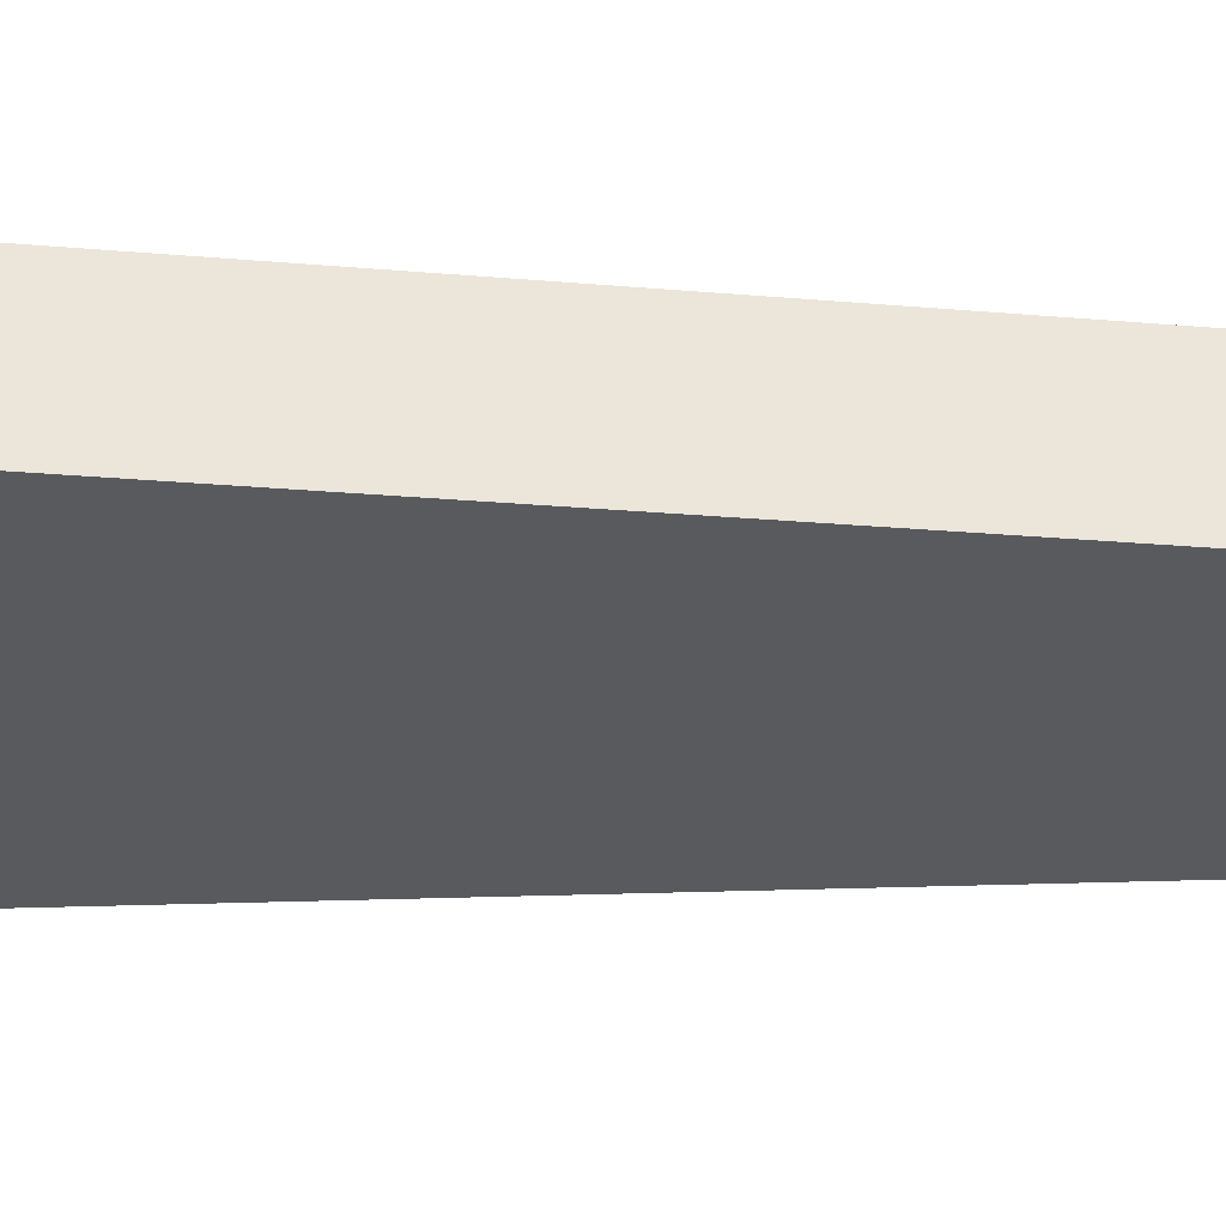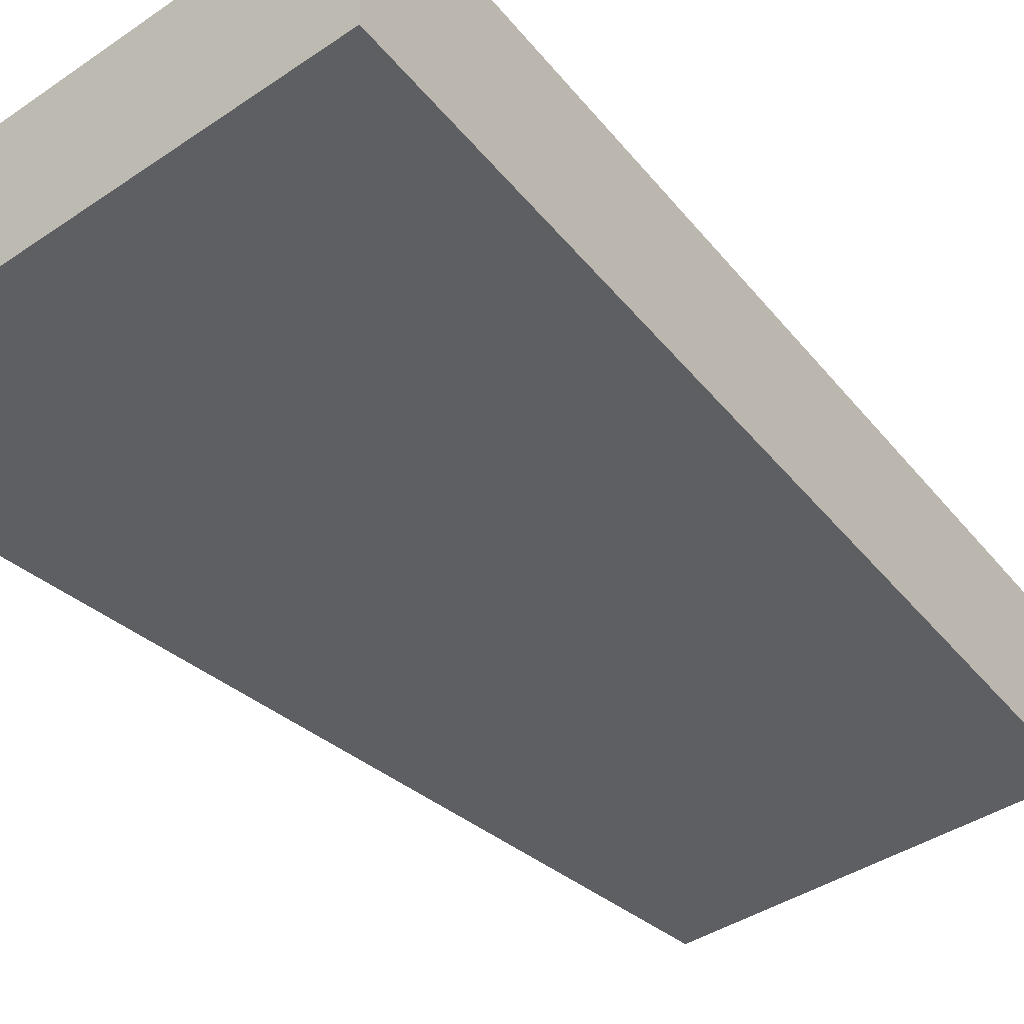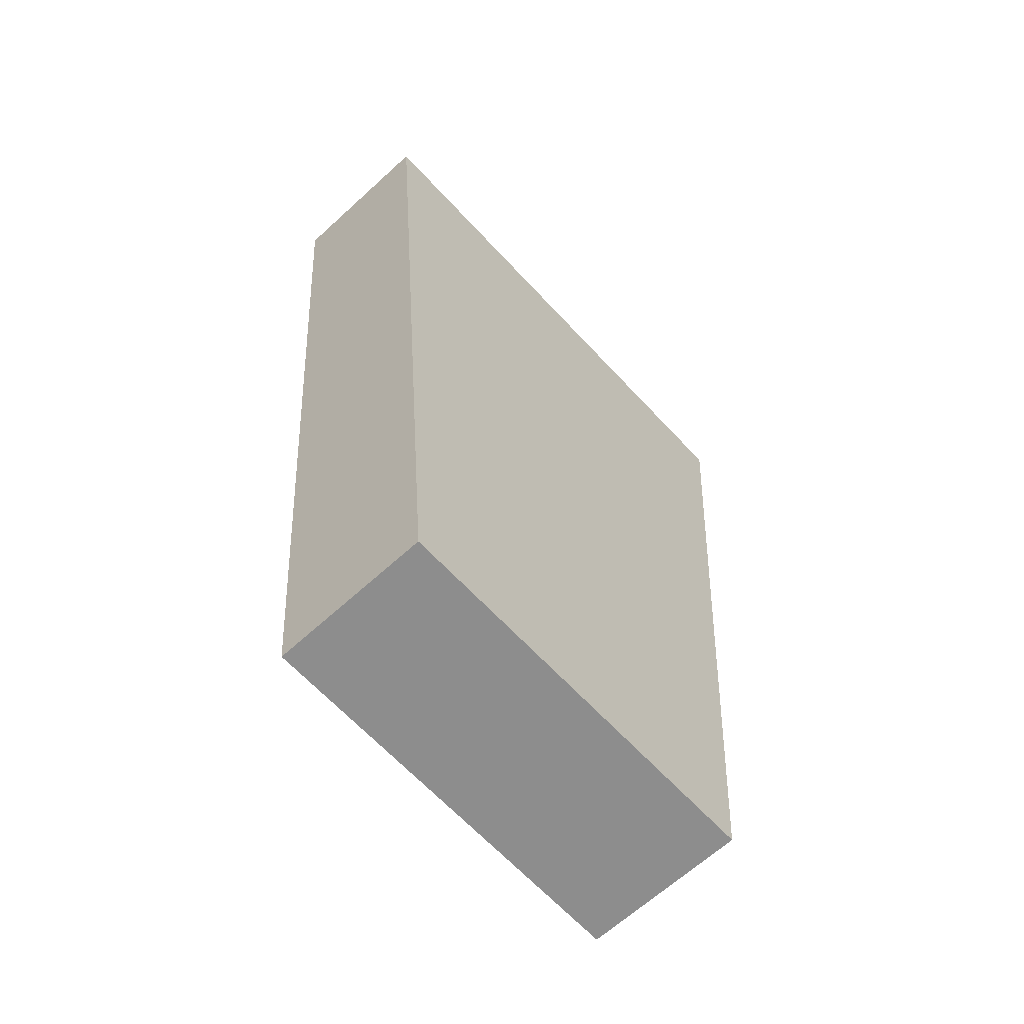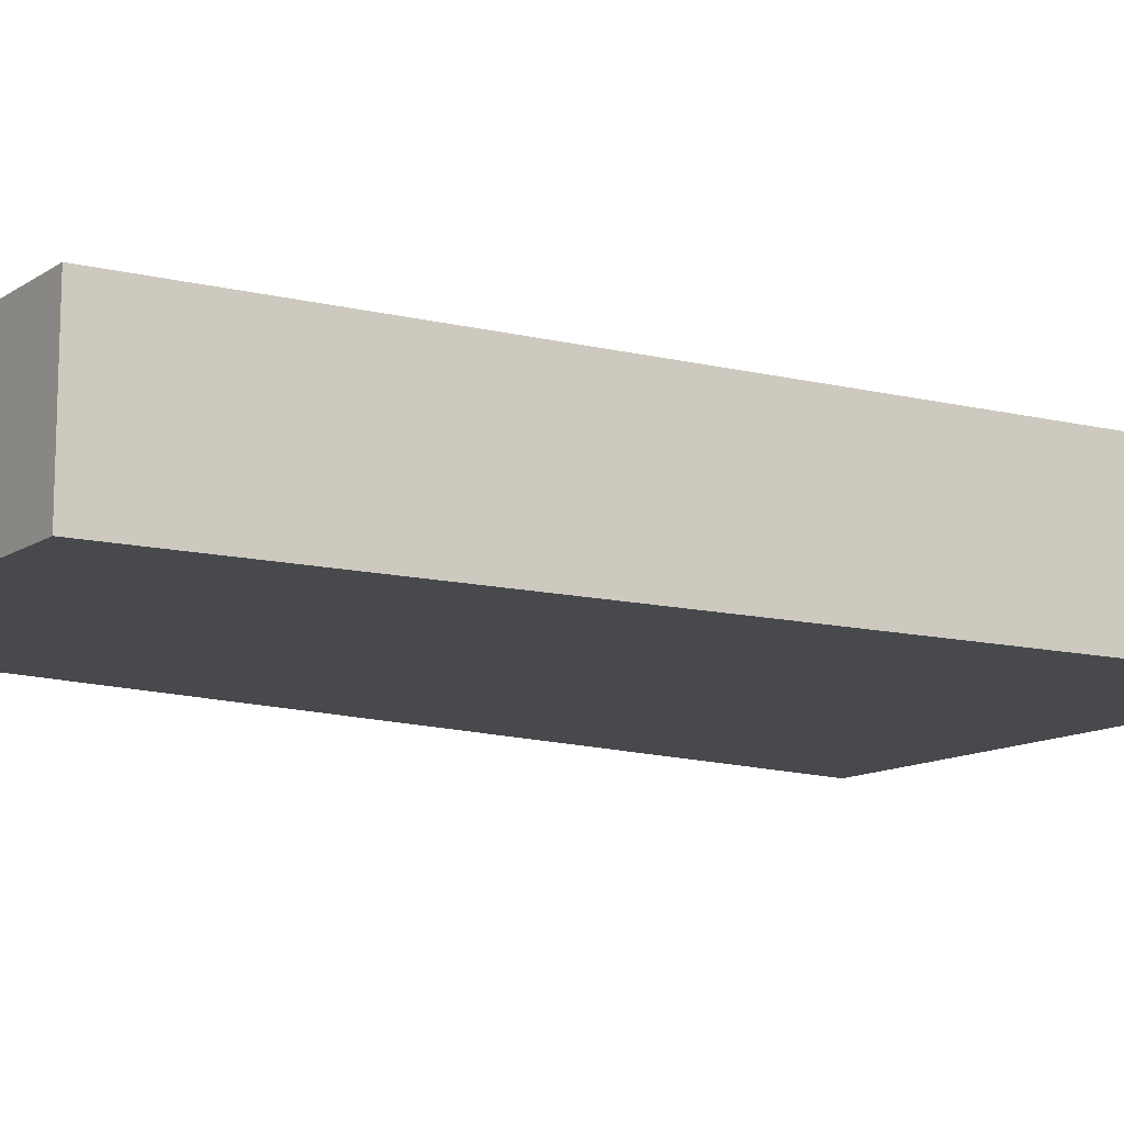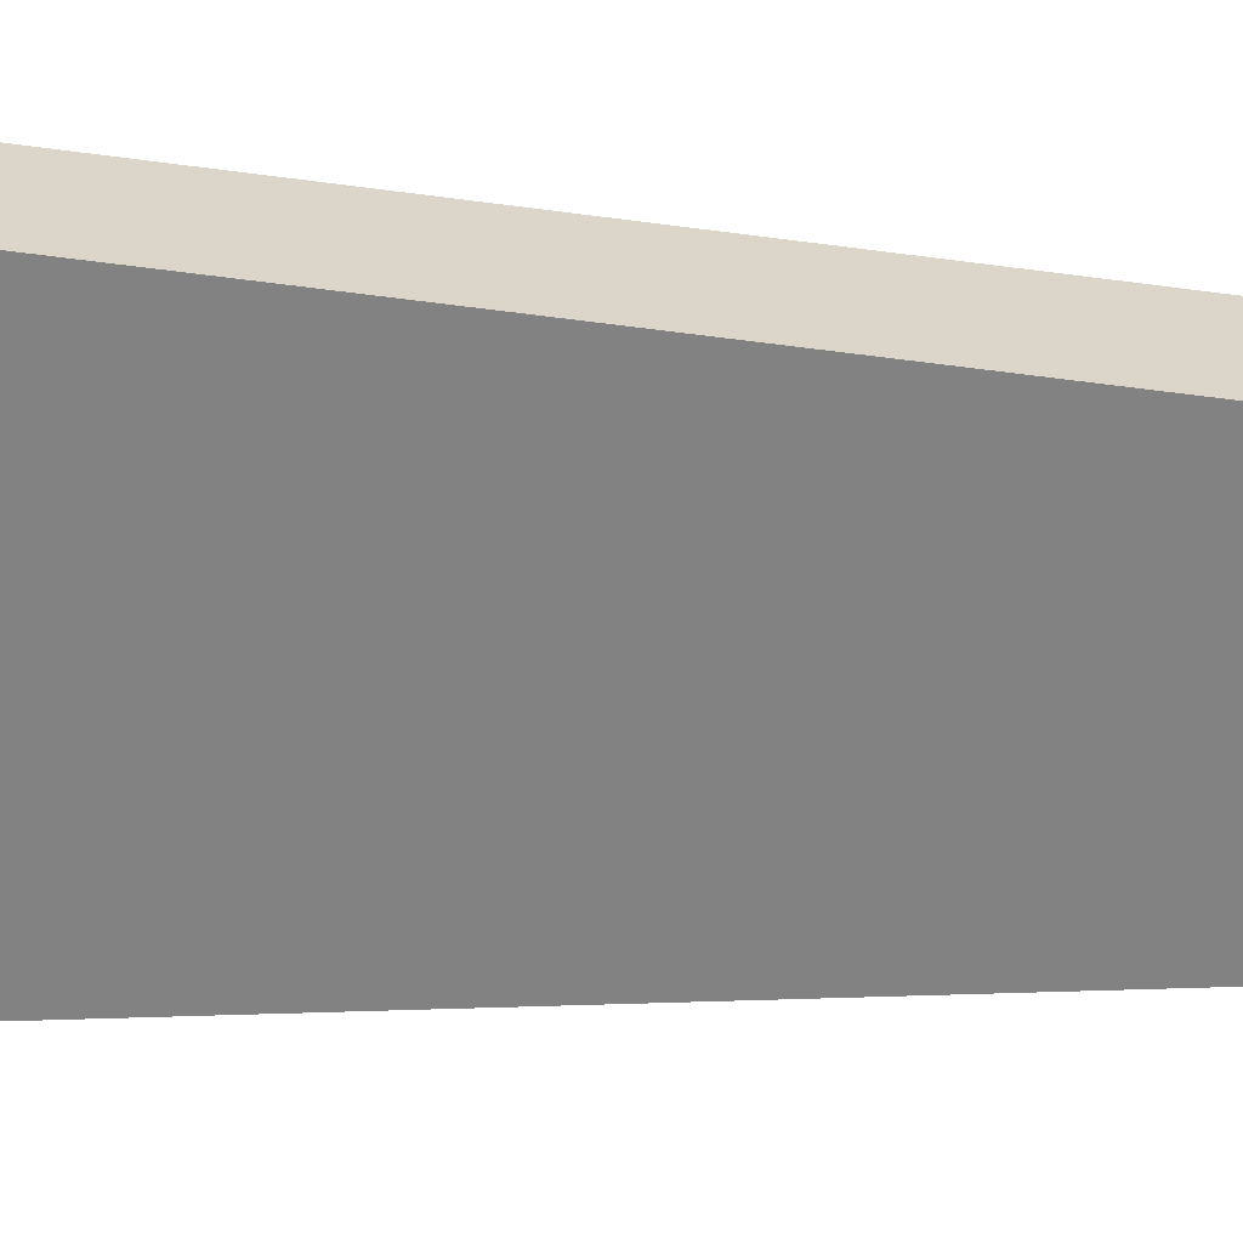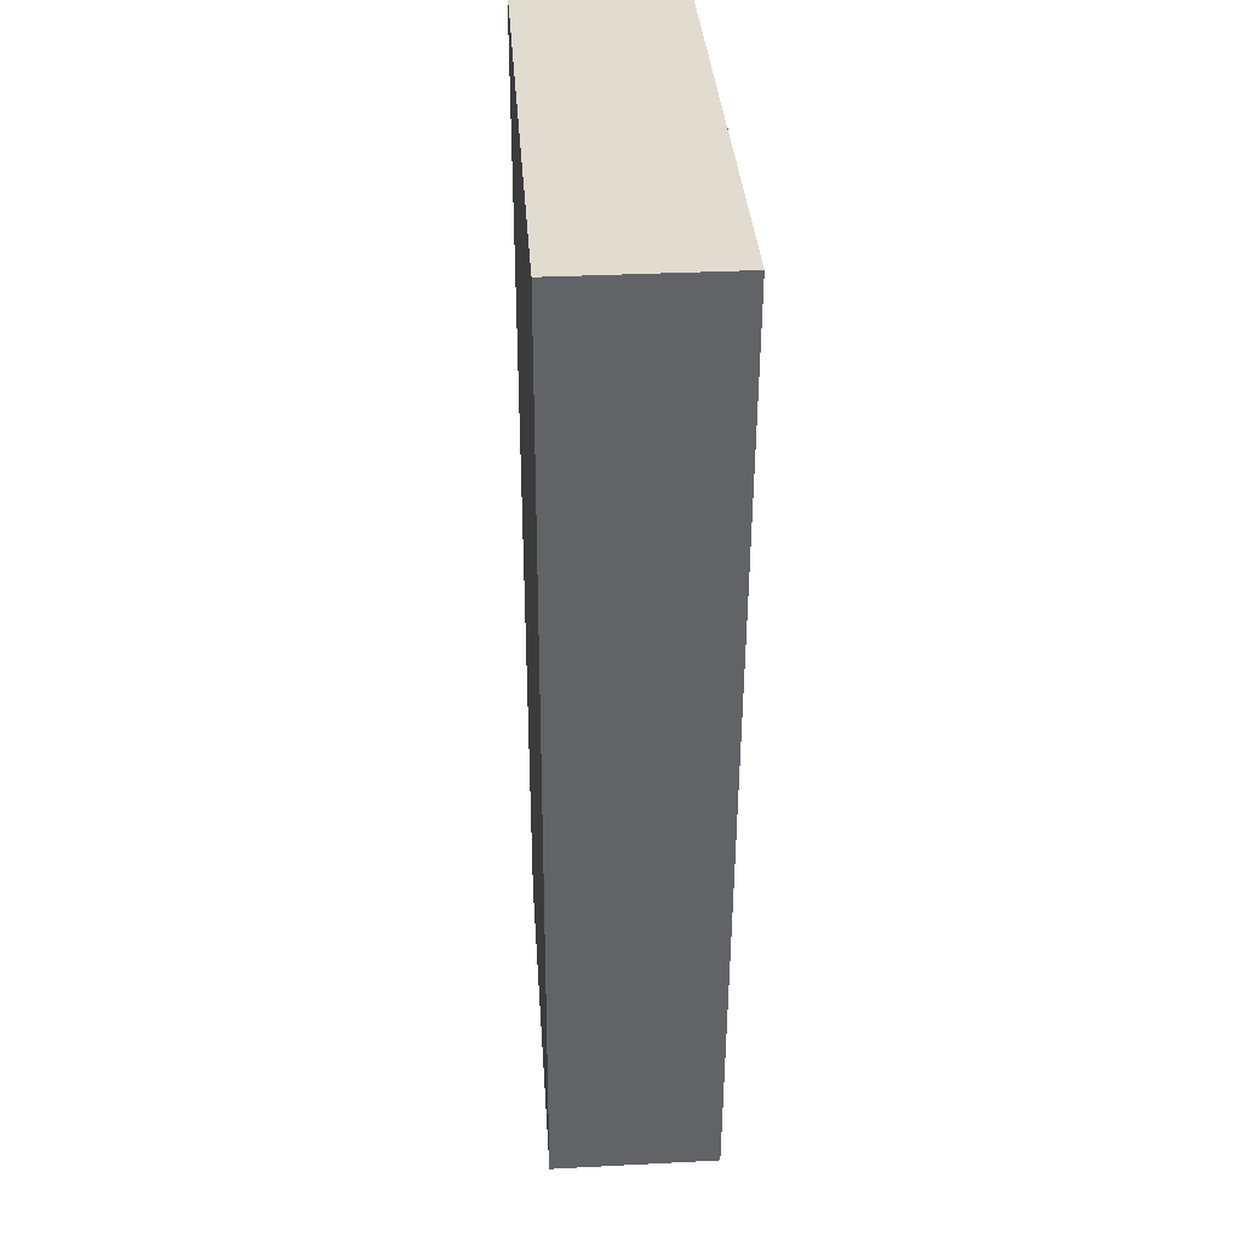
<metadata>
{"format":"obj","ext":"obj","renderer":"f3d","projection":"perspective","resolution":1024,"background":"white","views":[{"elev":-31.8,"azim":-91.8,"up":"+Z"},{"elev":-40.4,"azim":-140.2,"up":"+Z"},{"elev":-64.6,"azim":-47.3,"up":"+Y"},{"elev":-12.3,"azim":55.8,"up":"+Z"},{"elev":-60.8,"azim":-92.8,"up":"+Z"},{"elev":34.5,"azim":86.1,"up":"+Y"}]}
</metadata>
<code>
o LowerArm
v -0.5 -0.4 0.2
v 0.5 -0.4 0.2
v 0.7 2 0.2
v -0.7 2 0.2
v -0.5 -0.4 -0.2
v 0.5 -0.4 -0.2
v 0.7 2 -0.2
v -0.7 2 -0.2
f 1 2 3 4
f 8 7 6 5
f 4 3 7 8
f 2 1 5 6
f 1 4 8 5
f 3 2 6 7

</code>
